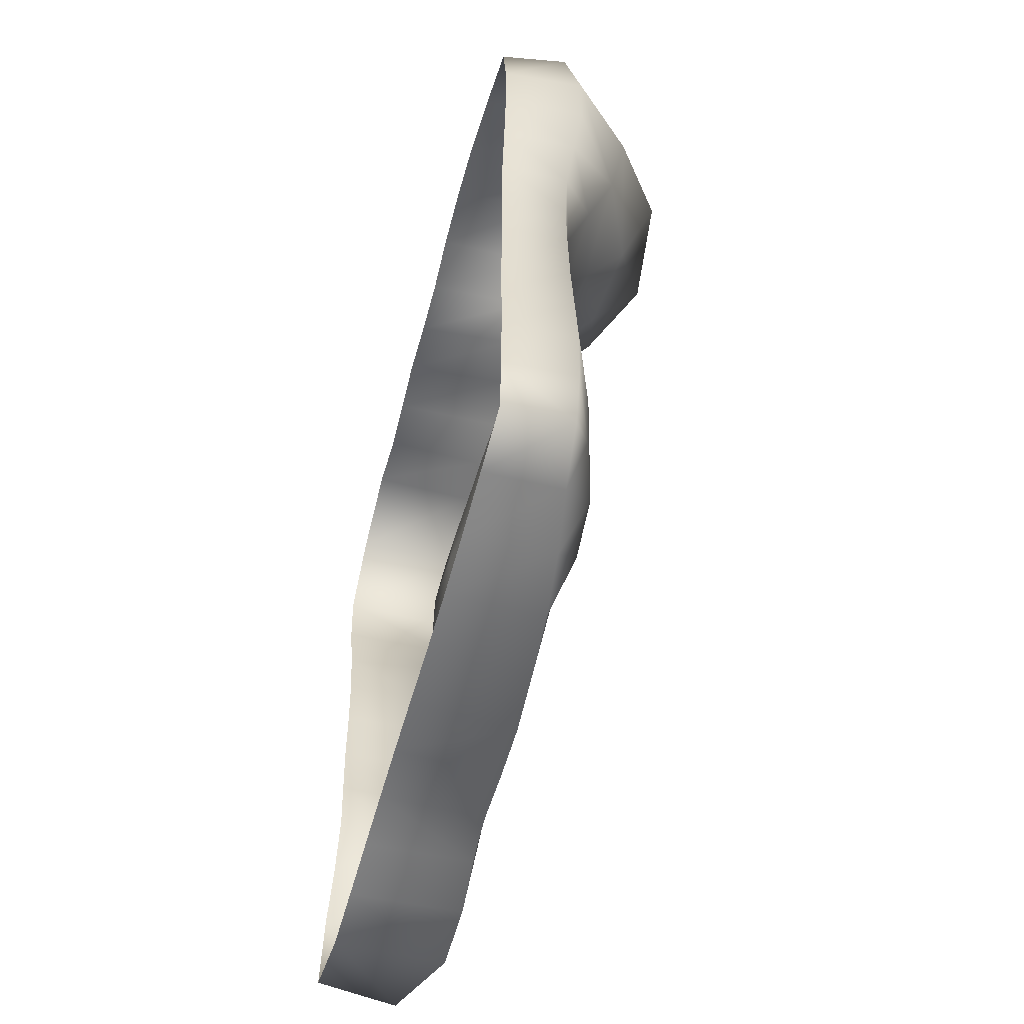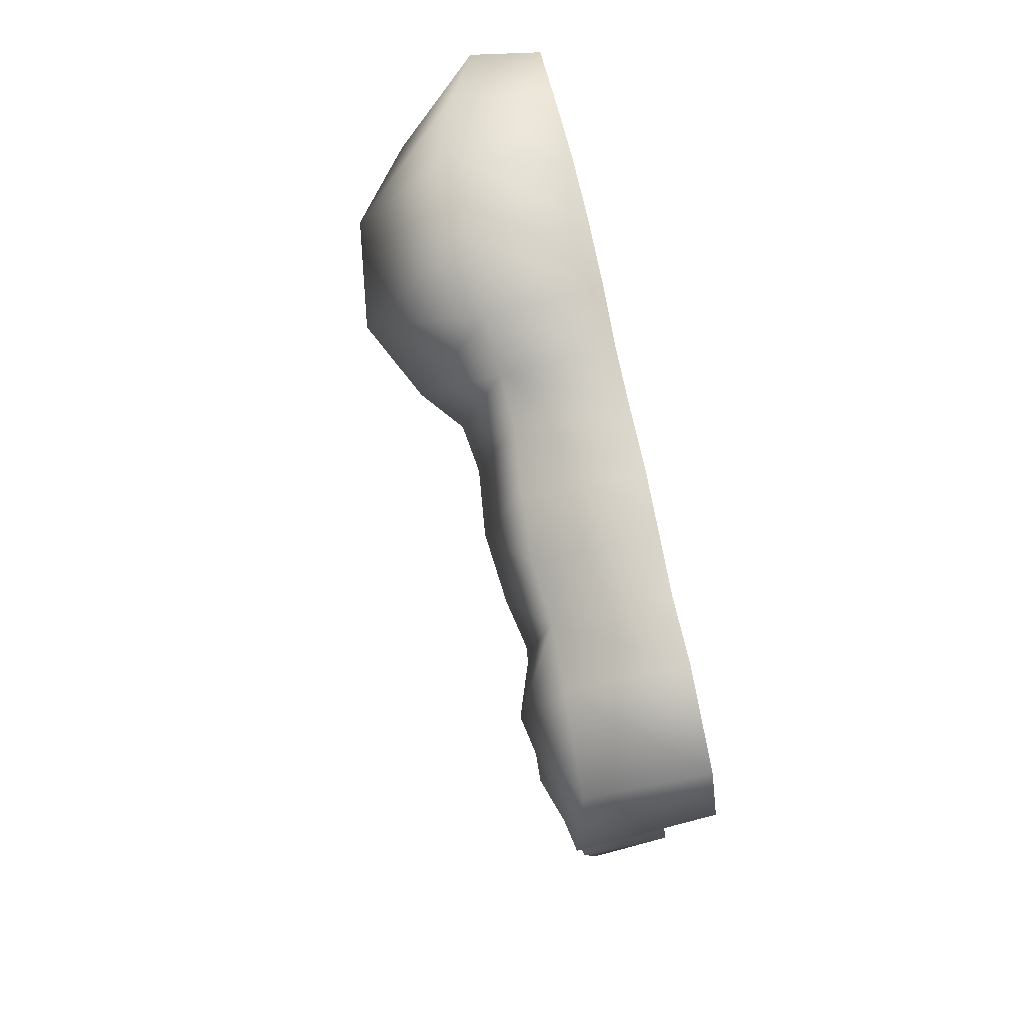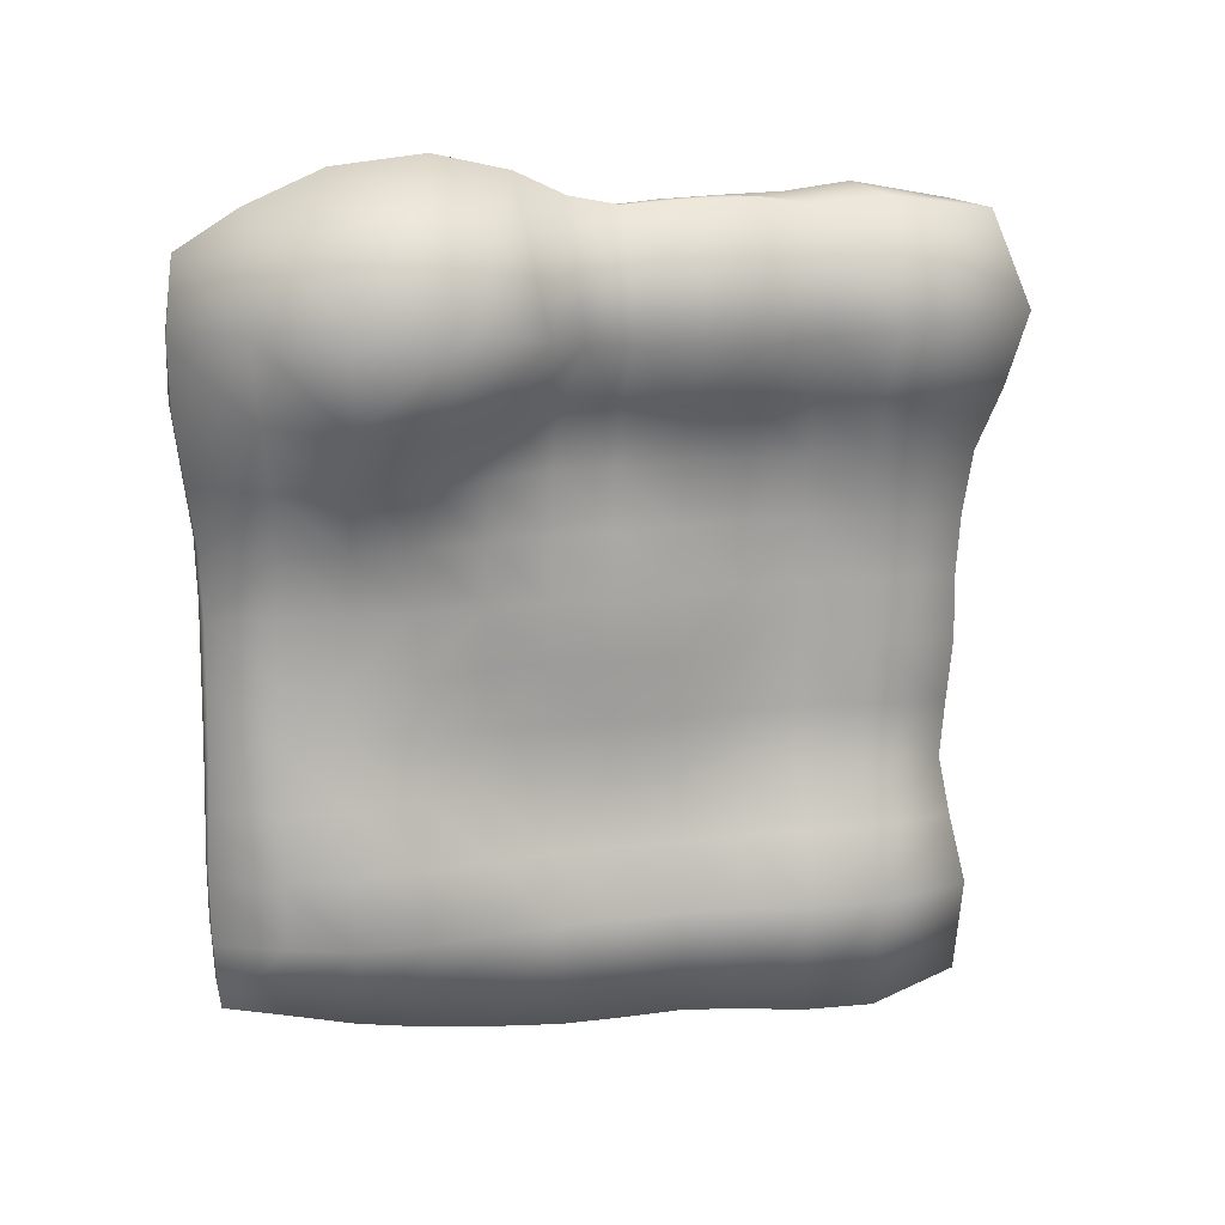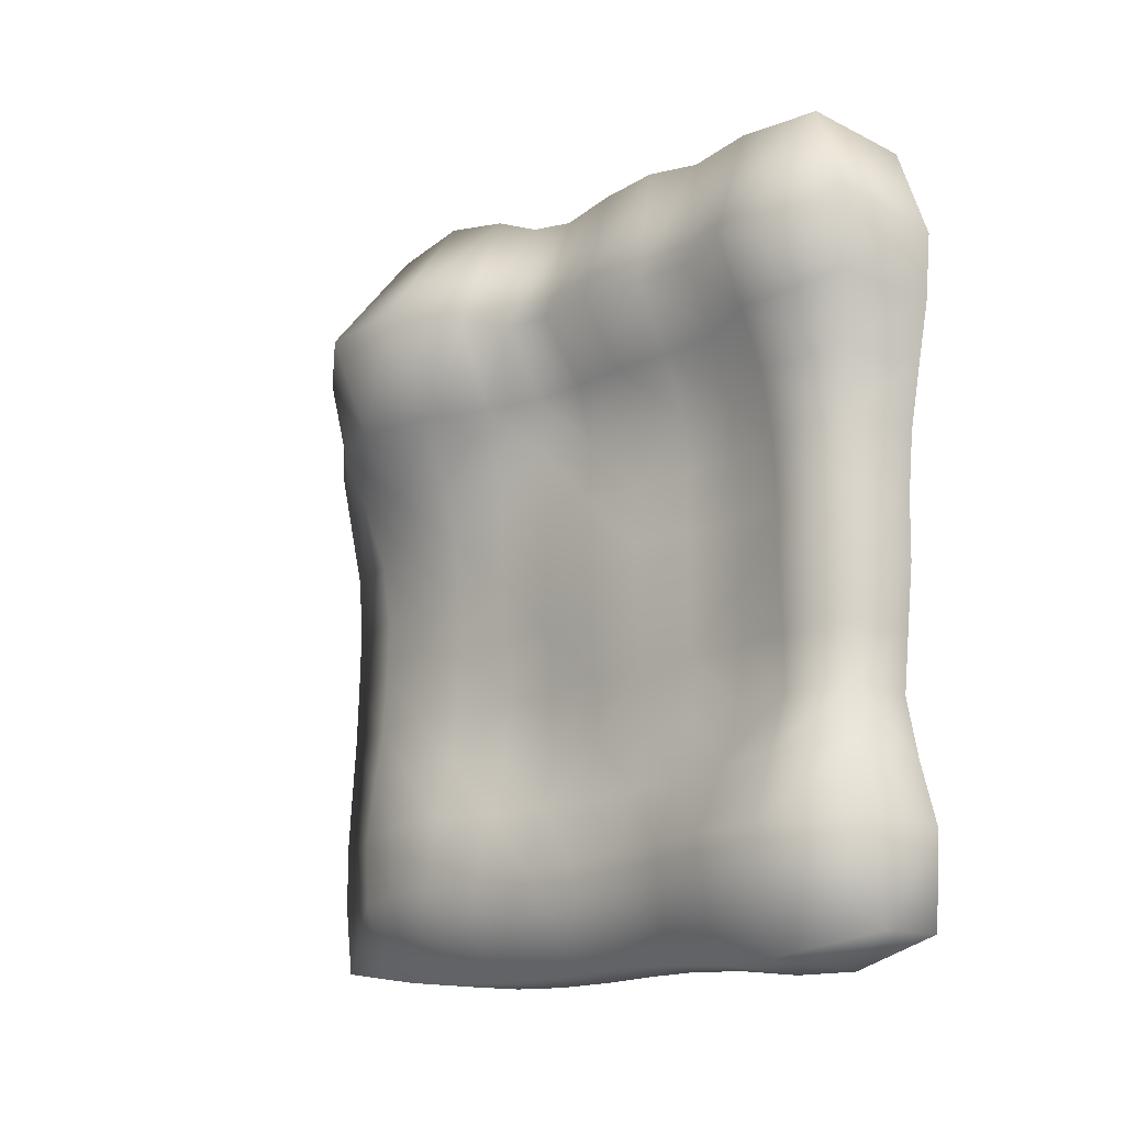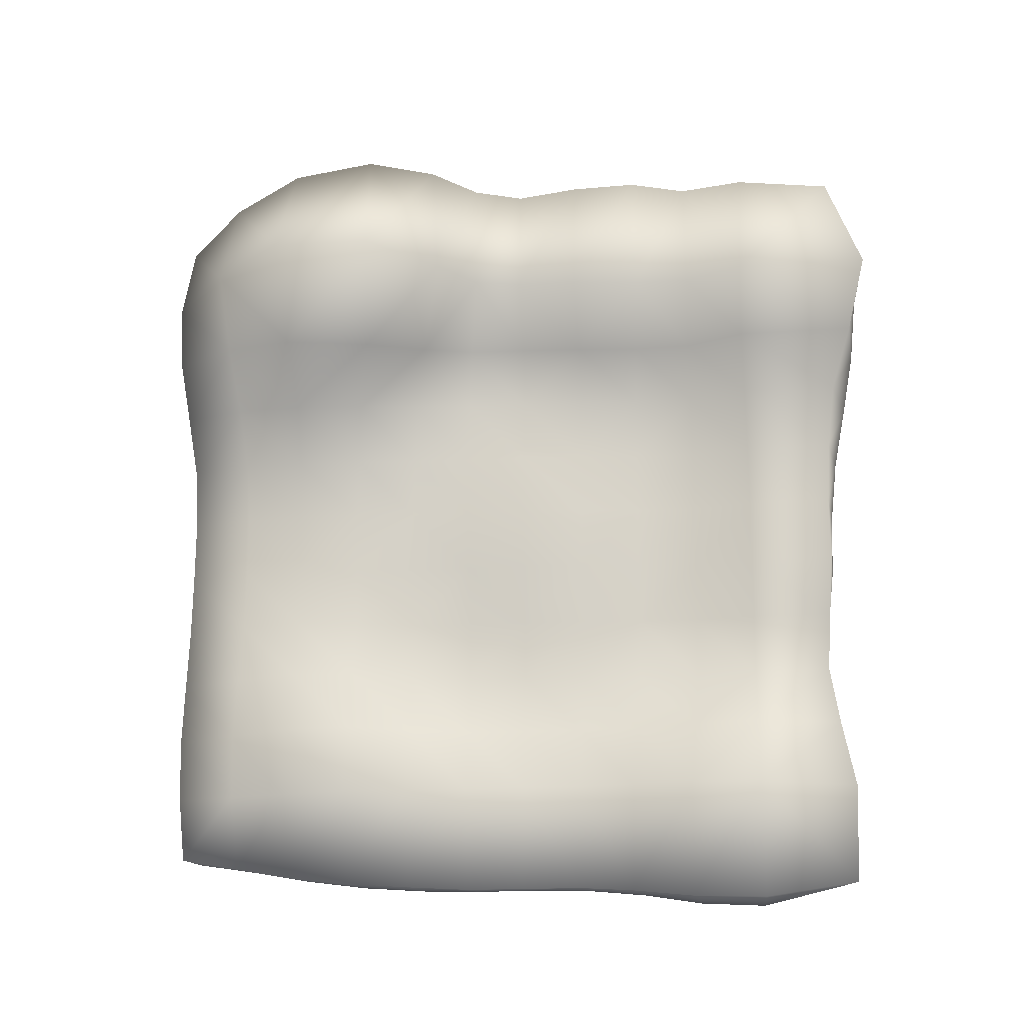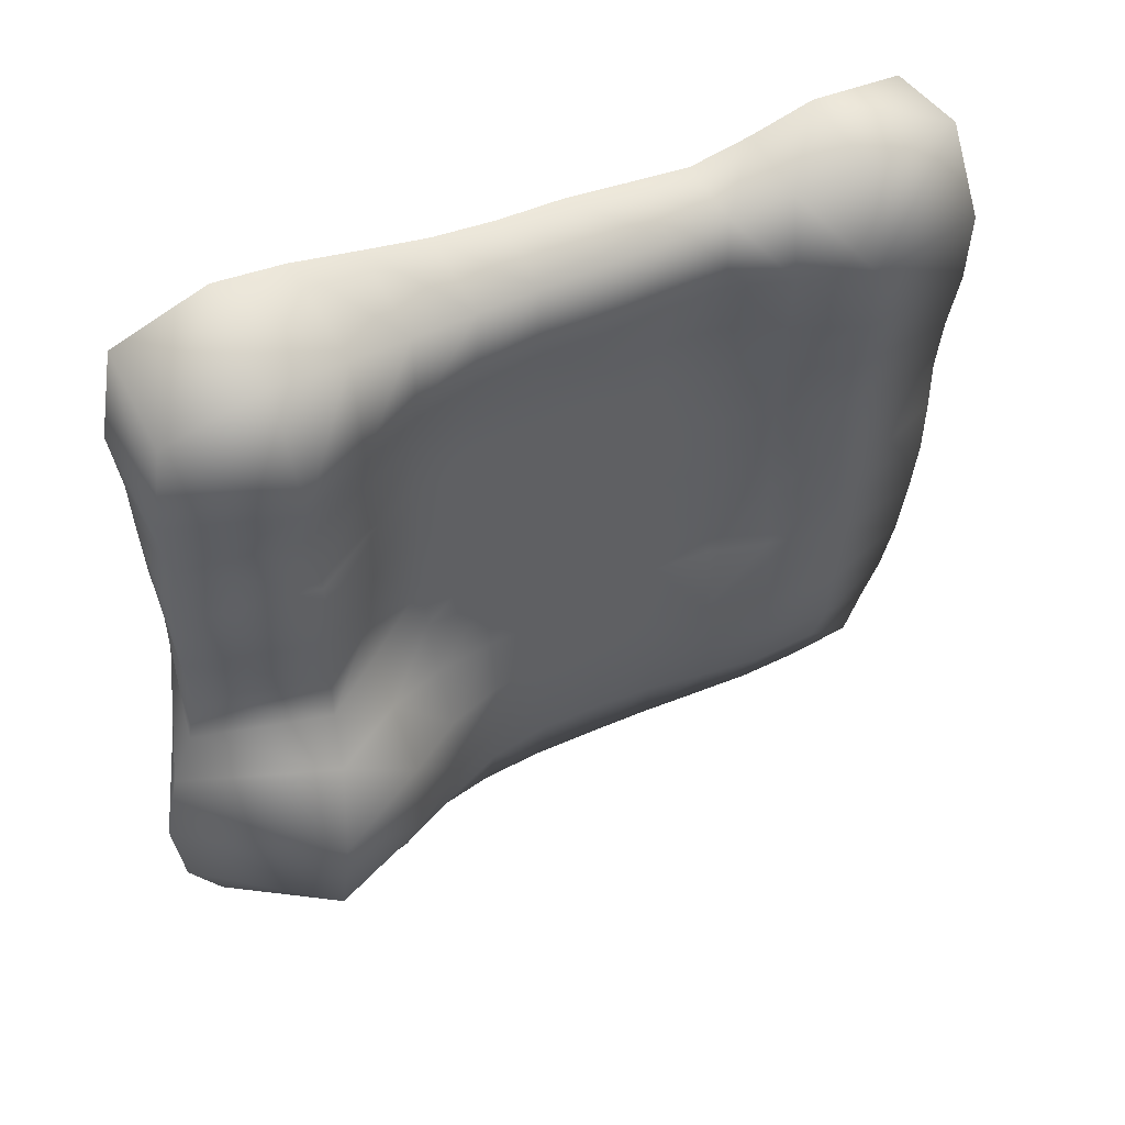
<metadata>
{"format":"obj","ext":"obj","renderer":"f3d","projection":"perspective","resolution":1024,"background":"white","views":[{"elev":-53.8,"azim":-14.8,"up":"+Z"},{"elev":76.6,"azim":167.9,"up":"+Z"},{"elev":15.3,"azim":75.8,"up":"+Z"},{"elev":-17.7,"azim":135.9,"up":"+Z"},{"elev":-14.9,"azim":97.4,"up":"+Z"},{"elev":51.2,"azim":63.3,"up":"+Y"}]}
</metadata>
<code>
o Red_Cube.029
v -29.46 -5.053 34.58
v -26.88 31.94 35.85
v -29.48 -4.345 -0.9729
v -28.96 32.29 -2.564
v -32.85 -4.295 -0.9402
v -33.17 31.91 -2.257
v -27.44 27.49 -3.387
v -27.46 23.74 -3.304
v -27.74 20.54 -2.979
v -27.87 17.64 -2.812
v -27.82 14.75 -2.853
v -27.83 11.68 -2.857
v -27.99 8.441 -2.683
v -28.22 5.117 -2.443
v -28.59 1.88 -2.075
v -29.08 -1.189 -1.539
v -28.71 -5.521 30.83
v -28.77 -5.394 27.46
v -29.11 -4.917 24.27
v -29.45 -4.472 21.17
v -29.56 -4.341 18.04
v -29.53 -4.369 14.9
v -29.48 -4.43 11.76
v -29.38 -4.558 8.624
v -29.3 -4.683 5.472
v -29.34 -4.626 2.293
v -28.03 32.38 2.399
v -28.6 31.68 5.809
v -29.02 31.18 8.78
v -28.81 31.34 11.75
v -28.56 31.54 14.91
v -28.57 31.49 18.1
v -28.36 31.62 21.18
v -27.95 31.98 24.36
v -27.07 32.95 27.43
v -26.33 33.84 31.15
v -27.08 27.19 36.47
v -27.2 23.97 36.15
v -26.91 21.08 36.59
v -27.12 17.77 36.58
v -27.46 14.65 36.33
v -27.39 12.09 36.83
v -27.15 9.587 38
v -27.05 5.911 38.83
v -27.33 1.541 38.32
v -28.02 -2.094 36.65
v -32.91 -4.637 34.21
v -32.82 32.05 35.73
v -33.01 32.38 2.375
v -32.91 31.6 5.593
v -32.88 31.02 8.655
v -32.9 31.34 11.74
v -32.92 31.69 14.9
v -32.9 31.78 18.1
v -32.9 32.1 21.23
v -32.93 32.69 24.41
v -33.04 33.25 27.65
v -33.07 33.56 31.03
v -32.86 -4.481 2.306
v -32.86 -4.507 5.457
v -32.85 -4.42 8.604
v -32.85 -4.364 11.75
v -32.85 -4.332 14.89
v -32.85 -4.302 18.04
v -32.85 -4.408 21.18
v -32.87 -4.828 24.31
v -32.9 -5.238 27.47
v -32.91 -5.229 30.68
v -32.99 -1.167 35.24
v -33.08 2.083 35.76
v -33.1 5.362 35.9
v -33.07 8.526 35.89
v -32.99 11.59 35.7
v -32.99 14.67 35.7
v -33 17.78 35.98
v -32.92 20.85 36.12
v -32.83 23.85 36.23
v -32.87 27.17 36.63
v -28.02 -1.336 2.255
v -27.9 -1.369 5.569
v -28.23 -1.242 8.732
v -28.66 -1.139 11.81
v -28.86 -1.104 14.92
v -28.89 -1.104 18.04
v -28.46 -1.167 21.1
v -27.31 -1.394 24.09
v -26 -1.823 27.36
v -25.31 -2.316 31.43
v -27.01 1.741 2.252
v -27.03 1.807 5.783
v -27.66 1.991 8.894
v -28.19 2.069 11.88
v -28.38 2.074 14.95
v -28.37 2.072 18.03
v -27.85 2.088 21.02
v -26.45 2.131 23.89
v -24.28 2.03 27.05
v -22.43 1.47 32.11
v -26.72 5.109 2.332
v -27.15 5.227 5.872
v -28 5.317 8.878
v -28.45 5.318 11.83
v -28.44 5.297 14.91
v -28.34 5.296 18.02
v -28.01 5.388 21.04
v -26.87 5.707 23.95
v -24.73 6.352 26.87
v -21.72 6.805 31.81
v -27.07 8.461 2.382
v -27.97 8.468 5.725
v -28.84 8.443 8.716
v -29.08 8.426 11.76
v -28.81 8.413 14.87
v -28.61 8.419 18.01
v -28.52 8.492 21.11
v -27.99 8.718 24.15
v -26.68 9.294 27.11
v -23.66 10.5 30.92
v -27.28 11.67 2.42
v -28.51 11.61 5.631
v -29.26 11.56 8.651
v -29.25 11.54 11.76
v -28.9 11.51 14.87
v -28.72 11.51 18.02
v -28.77 11.56 21.14
v -28.71 11.64 24.26
v -28 11.81 27.31
v -25.34 12.42 30.49
v -27.38 14.75 2.461
v -28.63 14.72 5.647
v -29.22 14.7 8.663
v -29.09 14.68 11.76
v -28.76 14.66 14.9
v -28.65 14.66 18.05
v -28.79 14.69 21.16
v -28.85 14.73 24.28
v -28.1 14.77 27.3
v -25.66 14.75 30.37
v -27.42 17.72 2.477
v -28.62 17.81 5.664
v -29.23 17.83 8.664
v -29.16 17.85 11.76
v -28.95 17.86 14.9
v -28.89 17.86 18.06
v -29.06 17.86 21.17
v -28.93 17.88 24.27
v -27.75 17.93 27.1
v -25.3 17.91 30.22
v -27.12 20.68 2.503
v -28.48 20.88 5.703
v -29.39 20.97 8.646
v -29.46 20.98 11.75
v -29.38 20.99 14.9
v -29.35 20.99 18.05
v -29.42 20.99 21.18
v -29.03 21.01 24.26
v -27.78 21.14 27
v -25.61 21.35 30.15
v -26.55 23.83 2.513
v -28.07 24 5.807
v -29.34 24.11 8.654
v -29.54 24.12 11.75
v -29.51 24.12 14.9
v -29.58 24.12 18.04
v -29.53 24.11 21.18
v -29.08 24.07 24.27
v -28.01 24.02 27.14
v -26.16 24.12 30.33
v -26.37 27.43 2.442
v -27.71 27.32 5.869
v -28.82 27.27 8.757
v -28.87 27.24 11.77
v -28.72 27.22 14.91
v -28.84 27.22 18.07
v -28.61 27.18 21.18
v -27.99 27.12 24.3
v -26.77 27.05 27.27
v -25.08 27.08 30.61
v -32.87 -1.084 -1.404
v -32.9 2.027 -1.93
v -32.93 5.206 -2.317
v -32.96 8.43 -2.518
v -33 11.62 -2.571
v -33.01 14.72 -2.539
v -33.02 17.77 -2.585
v -33.05 20.8 -2.848
v -33.12 23.93 -3.313
v -33.14 27.34 -3.461
f 188 4 7
f 178 2 37
f 68 1 47
f 58 2 36
f 4 49 27
f 49 28 27
f 50 29 28
f 29 52 30
f 30 53 31
f 31 54 32
f 32 55 33
f 33 56 34
f 34 57 35
f 35 58 36
f 3 59 5
f 26 60 59
f 60 24 61
f 61 23 62
f 62 22 63
f 63 21 64
f 21 65 64
f 20 66 65
f 19 67 66
f 18 68 67
f 1 69 47
f 46 70 69
f 45 71 70
f 44 72 71
f 43 73 72
f 42 74 73
f 41 75 74
f 40 76 75
f 38 76 39
f 38 78 77
f 37 48 78
f 88 1 17
f 98 46 88
f 98 44 45
f 108 43 44
f 118 42 43
f 128 41 42
f 138 40 41
f 148 39 40
f 158 38 39
f 178 38 168
f 3 79 26
f 79 25 26
f 80 24 25
f 81 23 24
f 82 22 23
f 83 21 22
f 21 85 20
f 20 86 19
f 19 87 18
f 87 17 18
f 16 89 79
f 89 80 79
f 90 81 80
f 91 82 81
f 92 83 82
f 93 84 83
f 94 85 84
f 95 86 85
f 96 87 86
f 97 88 87
f 15 99 89
f 99 90 89
f 100 91 90
f 101 92 91
f 92 103 93
f 93 104 94
f 104 95 94
f 105 96 95
f 96 107 97
f 97 108 98
f 14 109 99
f 109 100 99
f 110 101 100
f 101 112 102
f 102 113 103
f 103 114 104
f 114 105 104
f 115 106 105
f 106 117 107
f 107 118 108
f 13 119 109
f 119 110 109
f 120 111 110
f 111 122 112
f 112 123 113
f 123 114 113
f 124 115 114
f 125 116 115
f 126 117 116
f 117 128 118
f 11 119 12
f 129 120 119
f 120 131 121
f 121 132 122
f 132 123 122
f 133 124 123
f 134 125 124
f 135 126 125
f 136 127 126
f 137 128 127
f 10 129 11
f 139 130 129
f 140 131 130
f 131 142 132
f 132 143 133
f 143 134 133
f 144 135 134
f 145 136 135
f 136 147 137
f 147 138 137
f 9 139 10
f 149 140 139
f 150 141 140
f 141 152 142
f 142 153 143
f 143 154 144
f 154 145 144
f 145 156 146
f 156 147 146
f 147 158 148
f 9 159 149
f 159 150 149
f 160 151 150
f 161 152 151
f 152 163 153
f 153 164 154
f 154 165 155
f 155 166 156
f 166 157 156
f 167 158 157
f 8 169 159
f 159 170 160
f 160 171 161
f 171 162 161
f 172 163 162
f 163 174 164
f 174 165 164
f 175 166 165
f 176 167 166
f 177 168 167
f 4 169 7
f 169 28 170
f 170 29 171
f 29 172 171
f 30 173 172
f 173 32 174
f 32 175 174
f 33 176 175
f 34 177 176
f 35 178 177
f 179 3 5
f 180 16 179
f 181 15 180
f 182 14 181
f 183 13 182
f 184 12 183
f 184 10 11
f 185 9 10
f 186 8 9
f 187 7 8
f 188 6 4
f 178 36 2
f 68 17 1
f 58 48 2
f 4 6 49
f 49 50 28
f 50 51 29
f 29 51 52
f 30 52 53
f 31 53 54
f 32 54 55
f 33 55 56
f 34 56 57
f 35 57 58
f 3 26 59
f 26 25 60
f 60 25 24
f 61 24 23
f 62 23 22
f 63 22 21
f 21 20 65
f 20 19 66
f 19 18 67
f 18 17 68
f 1 46 69
f 46 45 70
f 45 44 71
f 44 43 72
f 43 42 73
f 42 41 74
f 41 40 75
f 40 39 76
f 38 77 76
f 38 37 78
f 37 2 48
f 88 46 1
f 98 45 46
f 98 108 44
f 108 118 43
f 118 128 42
f 128 138 41
f 138 148 40
f 148 158 39
f 158 168 38
f 178 37 38
f 3 16 79
f 79 80 25
f 80 81 24
f 81 82 23
f 82 83 22
f 83 84 21
f 21 84 85
f 20 85 86
f 19 86 87
f 87 88 17
f 16 15 89
f 89 90 80
f 90 91 81
f 91 92 82
f 92 93 83
f 93 94 84
f 94 95 85
f 95 96 86
f 96 97 87
f 97 98 88
f 15 14 99
f 99 100 90
f 100 101 91
f 101 102 92
f 92 102 103
f 93 103 104
f 104 105 95
f 105 106 96
f 96 106 107
f 97 107 108
f 14 13 109
f 109 110 100
f 110 111 101
f 101 111 112
f 102 112 113
f 103 113 114
f 114 115 105
f 115 116 106
f 106 116 117
f 107 117 118
f 13 12 119
f 119 120 110
f 120 121 111
f 111 121 122
f 112 122 123
f 123 124 114
f 124 125 115
f 125 126 116
f 126 127 117
f 117 127 128
f 11 129 119
f 129 130 120
f 120 130 131
f 121 131 132
f 132 133 123
f 133 134 124
f 134 135 125
f 135 136 126
f 136 137 127
f 137 138 128
f 10 139 129
f 139 140 130
f 140 141 131
f 131 141 142
f 132 142 143
f 143 144 134
f 144 145 135
f 145 146 136
f 136 146 147
f 147 148 138
f 9 149 139
f 149 150 140
f 150 151 141
f 141 151 152
f 142 152 153
f 143 153 154
f 154 155 145
f 145 155 156
f 156 157 147
f 147 157 158
f 9 8 159
f 159 160 150
f 160 161 151
f 161 162 152
f 152 162 163
f 153 163 164
f 154 164 165
f 155 165 166
f 166 167 157
f 167 168 158
f 8 7 169
f 159 169 170
f 160 170 171
f 171 172 162
f 172 173 163
f 163 173 174
f 174 175 165
f 175 176 166
f 176 177 167
f 177 178 168
f 4 27 169
f 169 27 28
f 170 28 29
f 29 30 172
f 30 31 173
f 173 31 32
f 32 33 175
f 33 34 176
f 34 35 177
f 35 36 178
f 179 16 3
f 180 15 16
f 181 14 15
f 182 13 14
f 183 12 13
f 184 11 12
f 184 185 10
f 185 186 9
f 186 187 8
f 187 188 7

</code>
